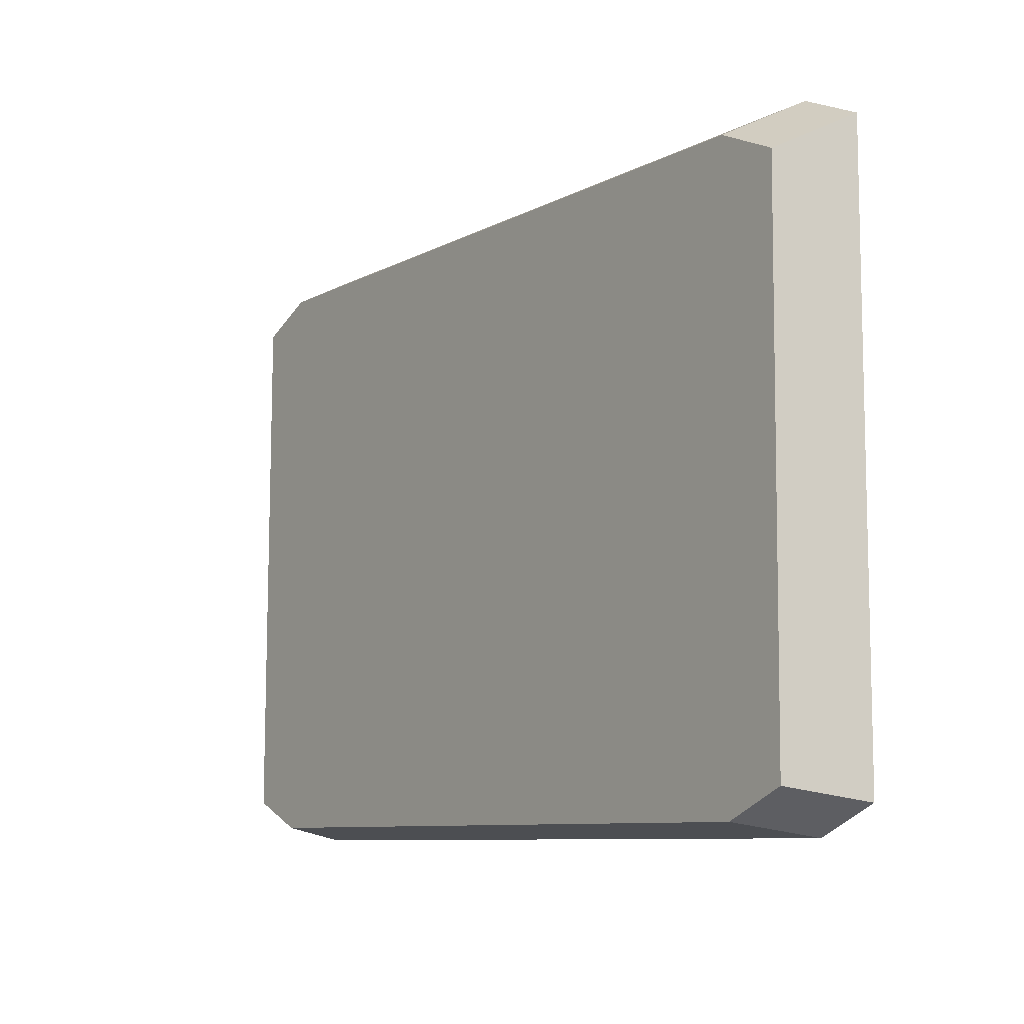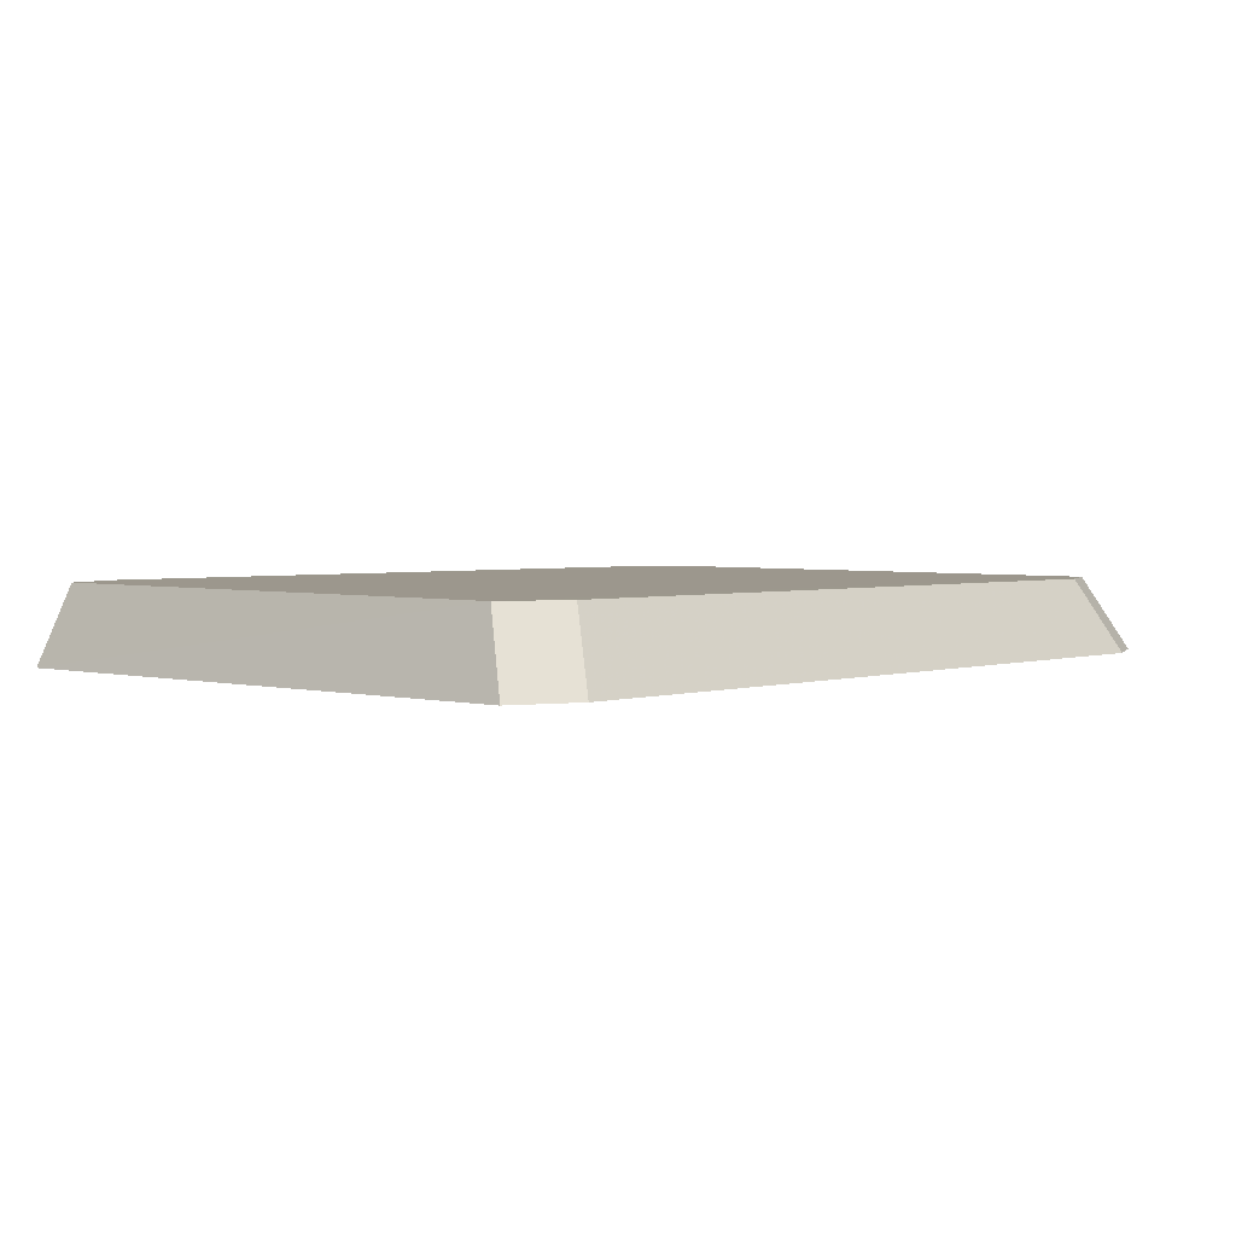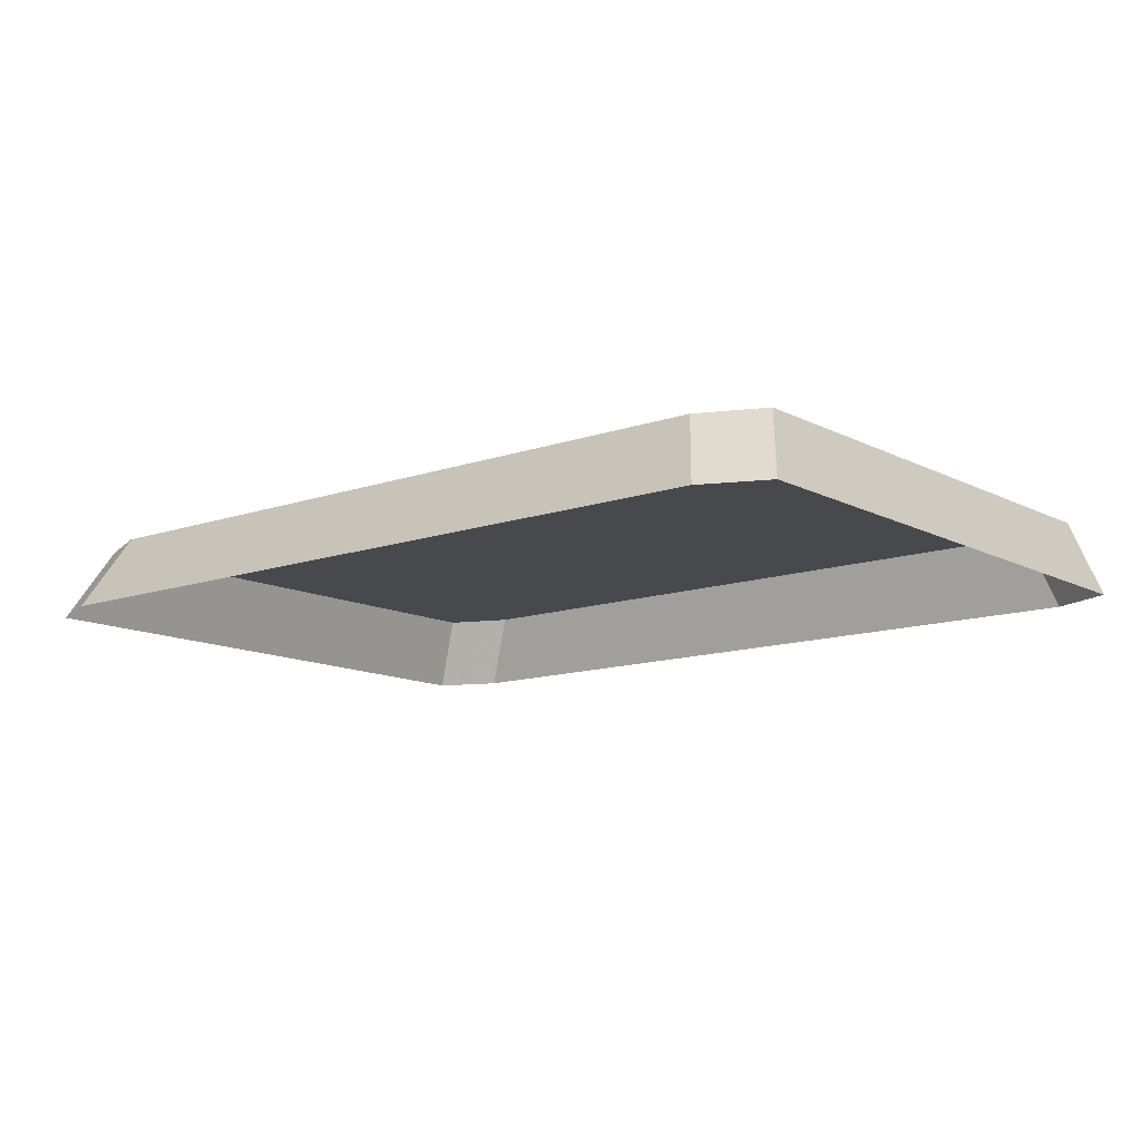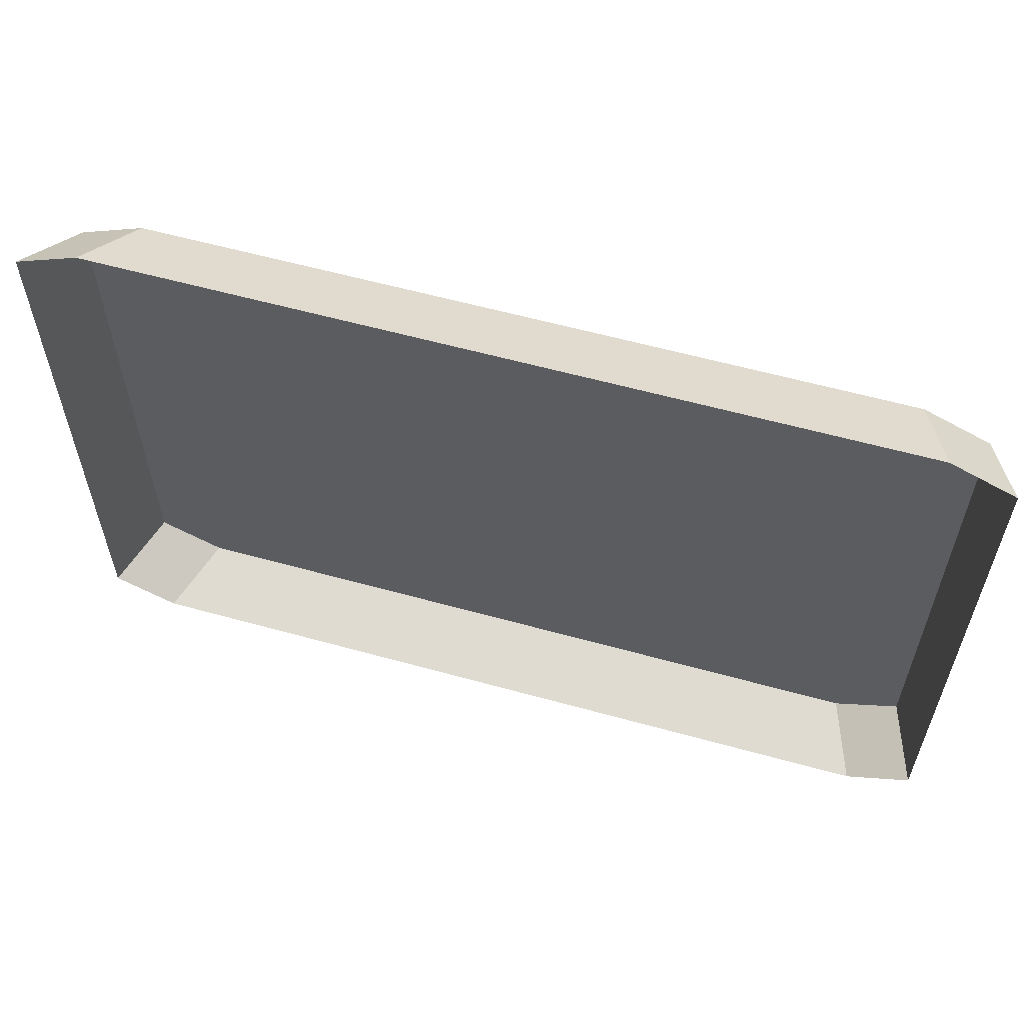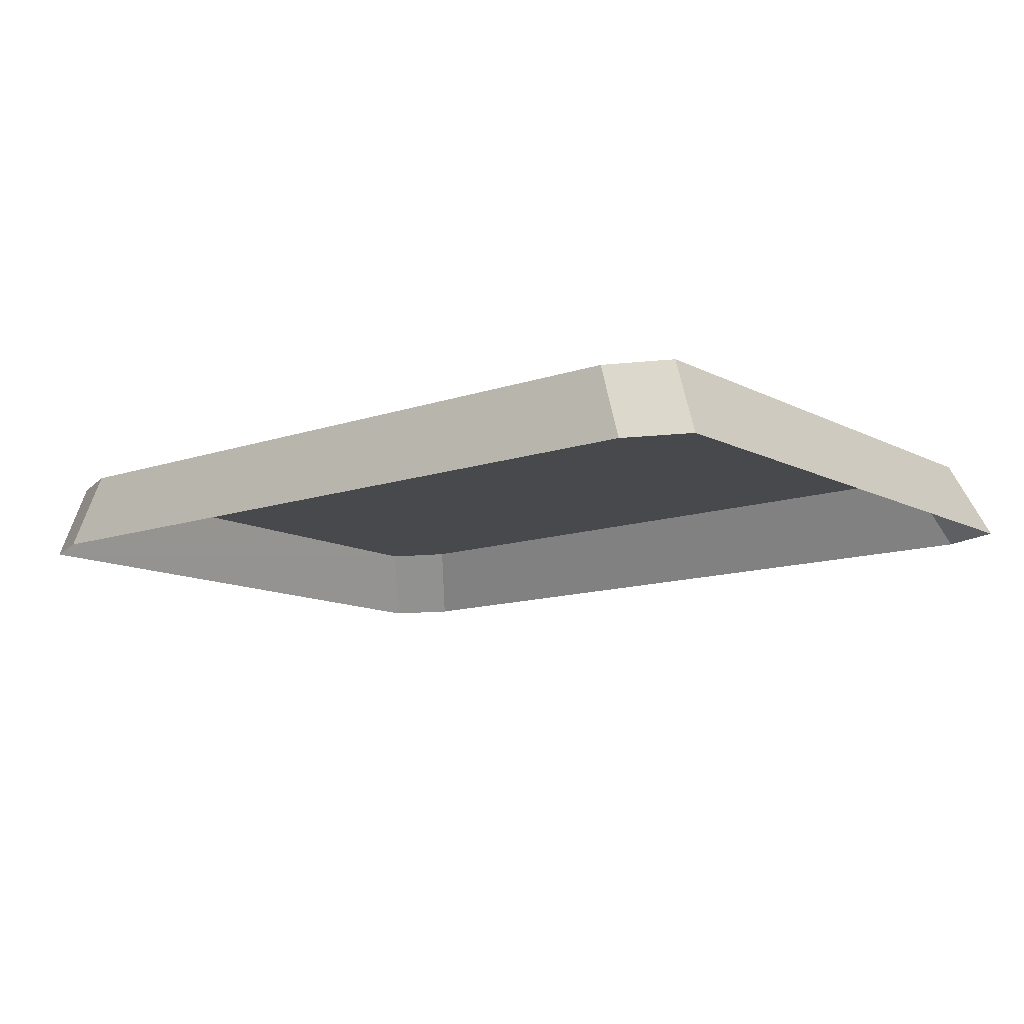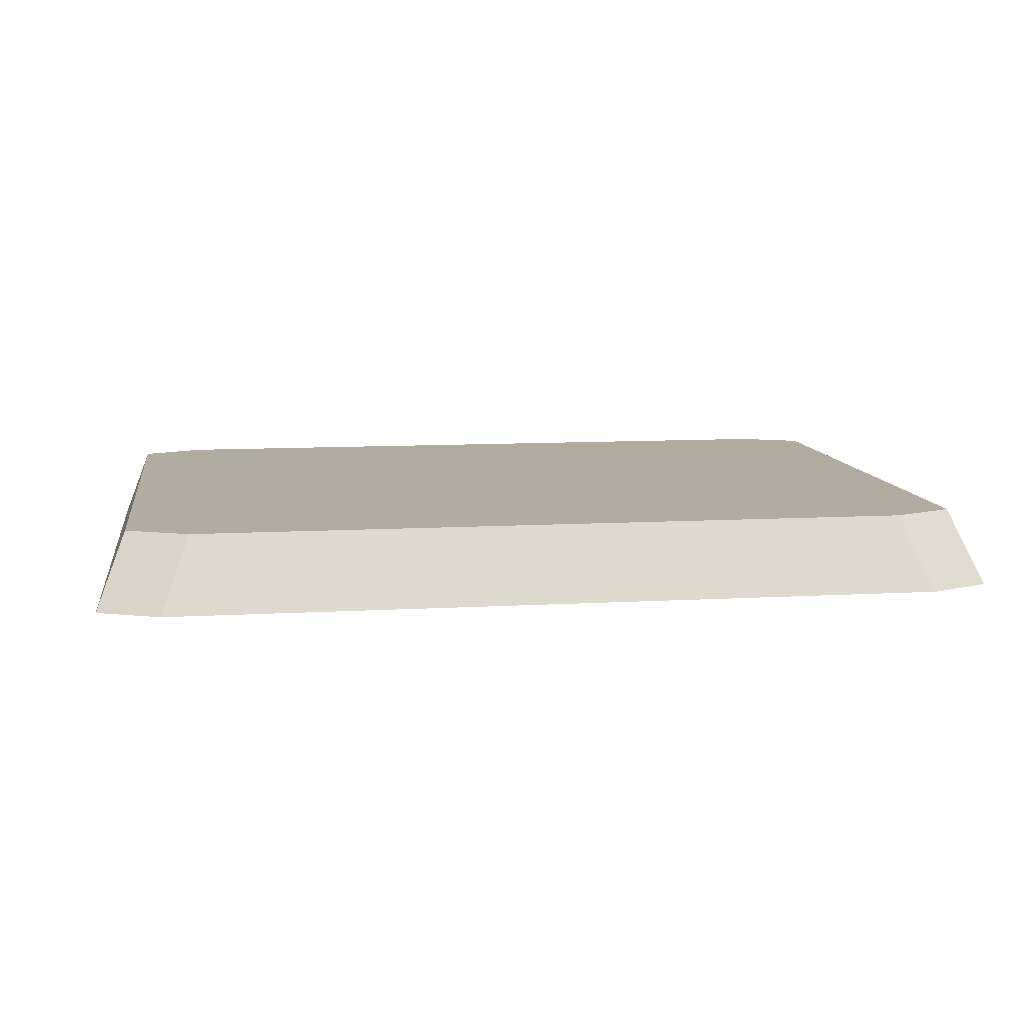
<metadata>
{"format":"obj","ext":"obj","renderer":"f3d","projection":"perspective","resolution":1024,"background":"white","views":[{"elev":-8.8,"azim":-125.8,"up":"+Z"},{"elev":2.7,"azim":-48.0,"up":"+Y"},{"elev":-12.3,"azim":39.4,"up":"+Y"},{"elev":59.3,"azim":15.9,"up":"+Z"},{"elev":-12.0,"azim":-140.4,"up":"+Y"},{"elev":9.7,"azim":-8.6,"up":"+Y"}]}
</metadata>
<code>
g HummerFrame1
v -0.3278 1.371 -0.2896
v -0.279 1.371 -0.3115
v 0.279 1.371 -0.3115
v 0.3278 1.371 -0.2896
v -0.3284 1.369 0.1248
v 0.3284 1.369 0.1248
v -0.2797 1.368 0.147
v 0.2797 1.368 0.147
v 0.3016 1.312 0.1764
v -0.3016 1.312 0.1764
v -0.2797 1.368 0.147
v 0.2797 1.368 0.147
v -0.279 1.371 -0.3115
v -0.3016 1.312 -0.3218
v 0.3016 1.312 -0.3218
v 0.279 1.371 -0.3115
v -0.3284 1.369 0.1248
v -0.2797 1.368 0.147
v -0.3016 1.312 0.1764
v -0.3504 1.312 0.1542
v -0.279 1.371 -0.3115
v -0.3278 1.371 -0.2896
v -0.3504 1.312 -0.2999
v -0.3016 1.312 -0.3218
v -0.3504 1.312 -0.2999
v -0.3278 1.371 -0.2896
v -0.3284 1.369 0.1248
v -0.3504 1.312 0.1542
v 0.3284 1.369 0.1248
v 0.3504 1.312 0.1542
v 0.3016 1.312 0.1764
v 0.2797 1.368 0.147
v 0.279 1.371 -0.3115
v 0.3016 1.312 -0.3218
v 0.3504 1.312 -0.2999
v 0.3278 1.371 -0.2896
v 0.3504 1.312 -0.2999
v 0.3504 1.312 0.1542
v 0.3284 1.369 0.1248
v 0.3278 1.371 -0.2896
g HummerFrame1_0
f 3 2 1
f 1 4 3
f 1 5 4
f 5 6 4
f 5 7 6
f 7 8 6
f 11 10 9
f 12 11 9
f 15 14 13
f 16 15 13
f 19 18 17
f 20 19 17
f 23 22 21
f 24 23 21
f 27 26 25
f 28 27 25
f 31 30 29
f 32 31 29
f 35 34 33
f 36 35 33
f 39 38 37
f 40 39 37

</code>
